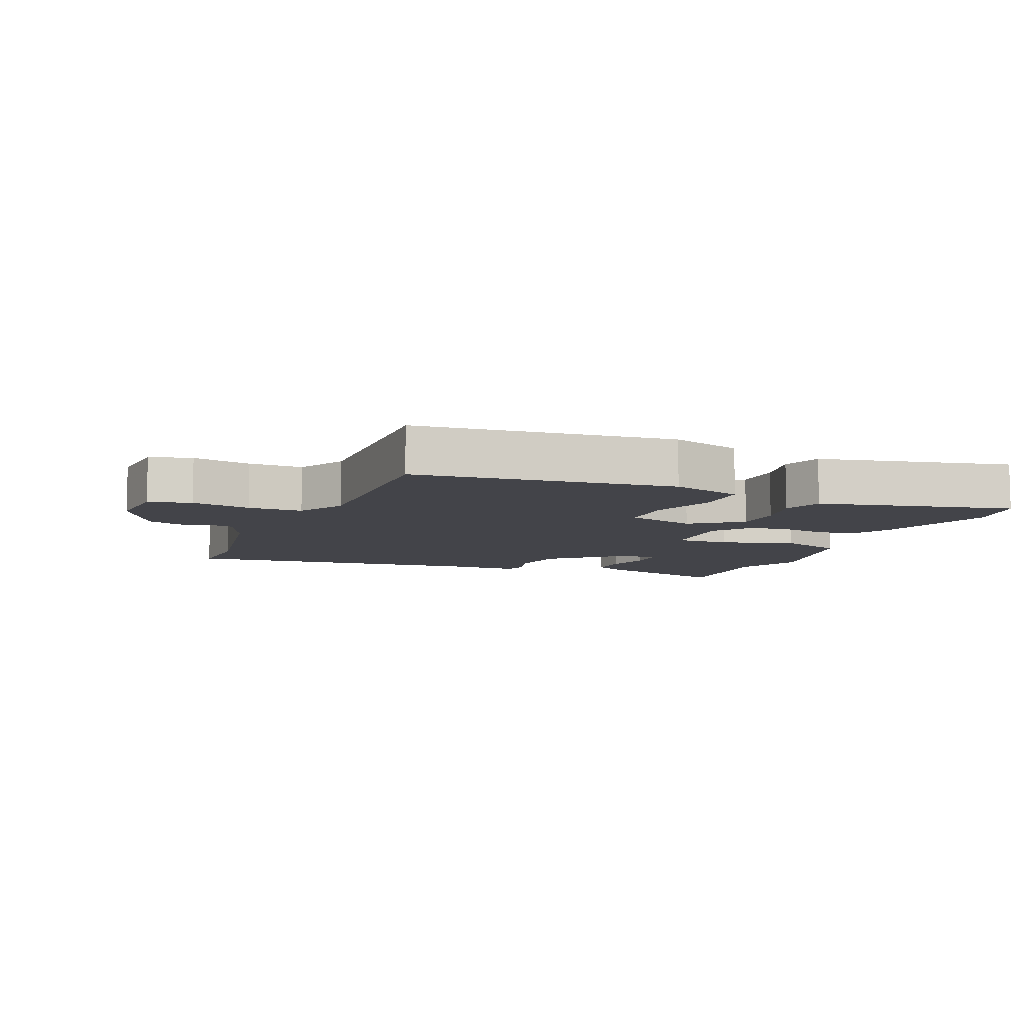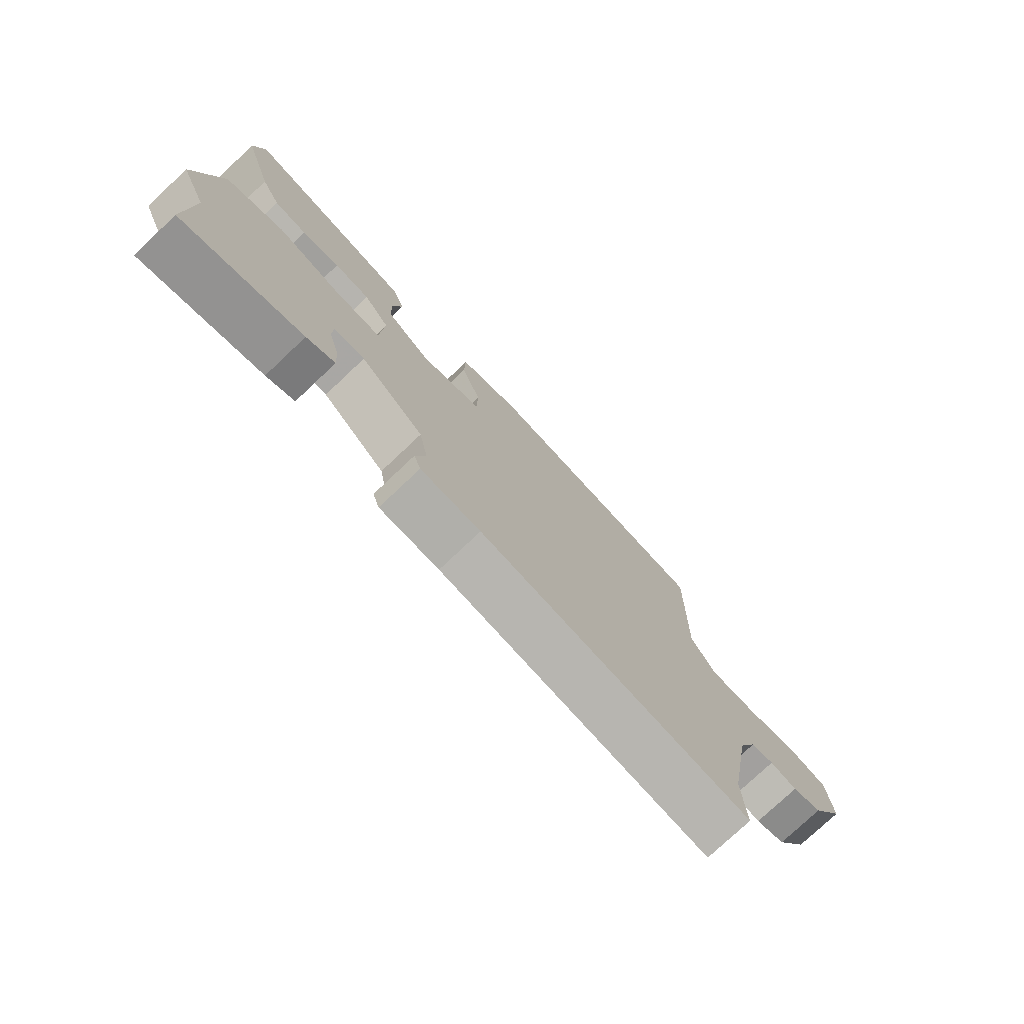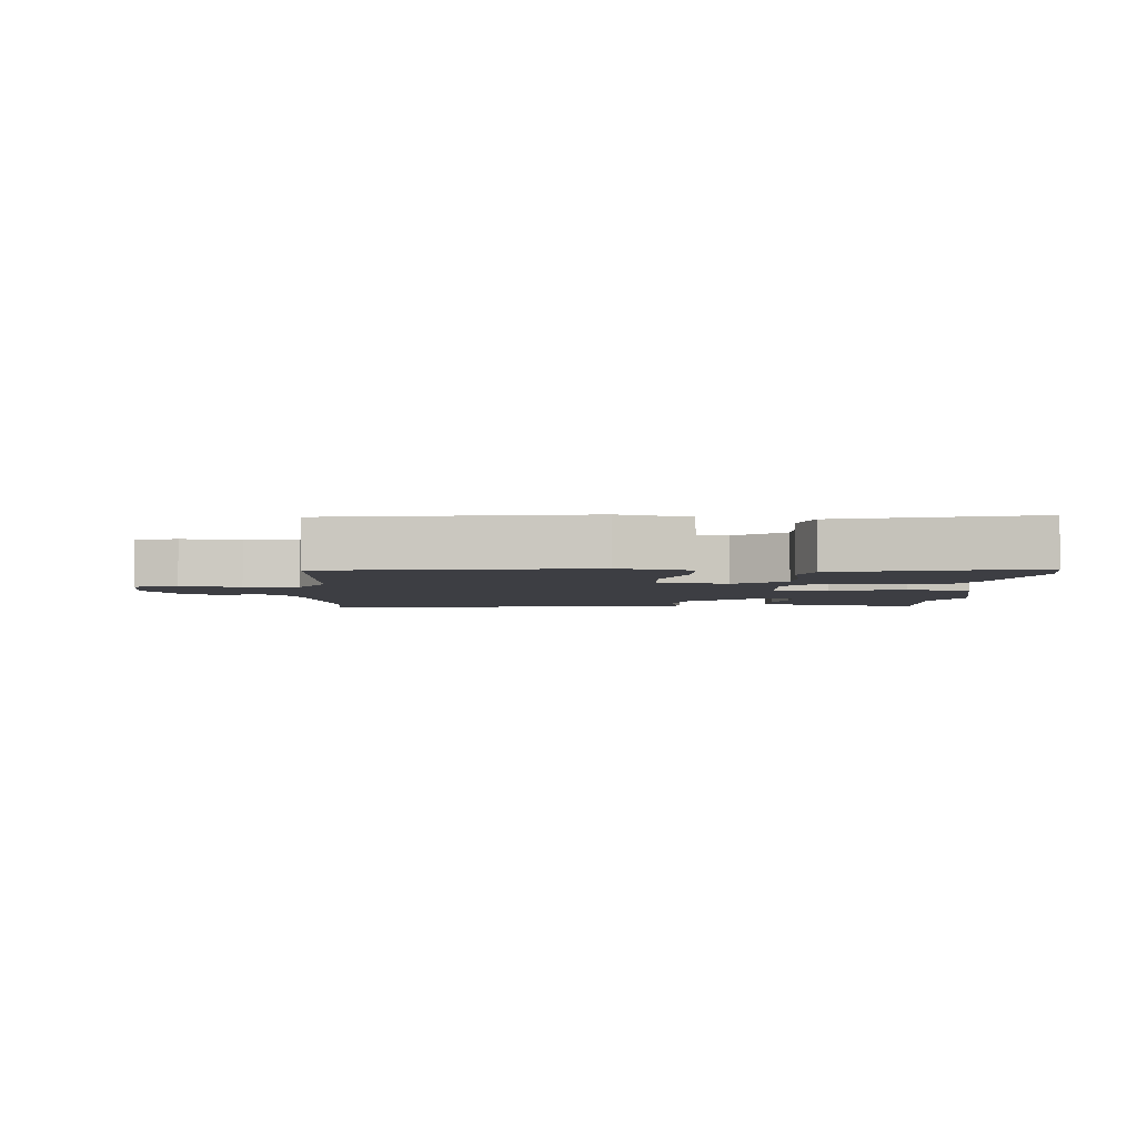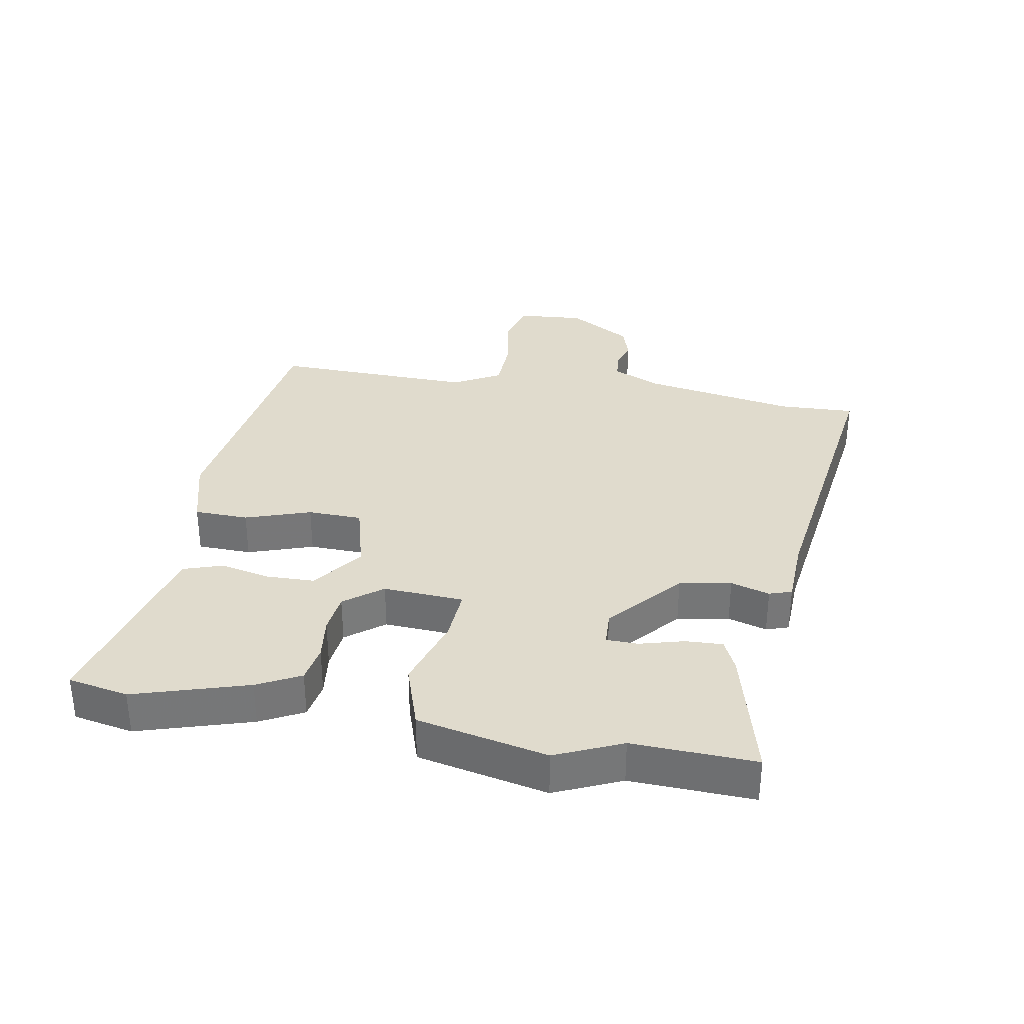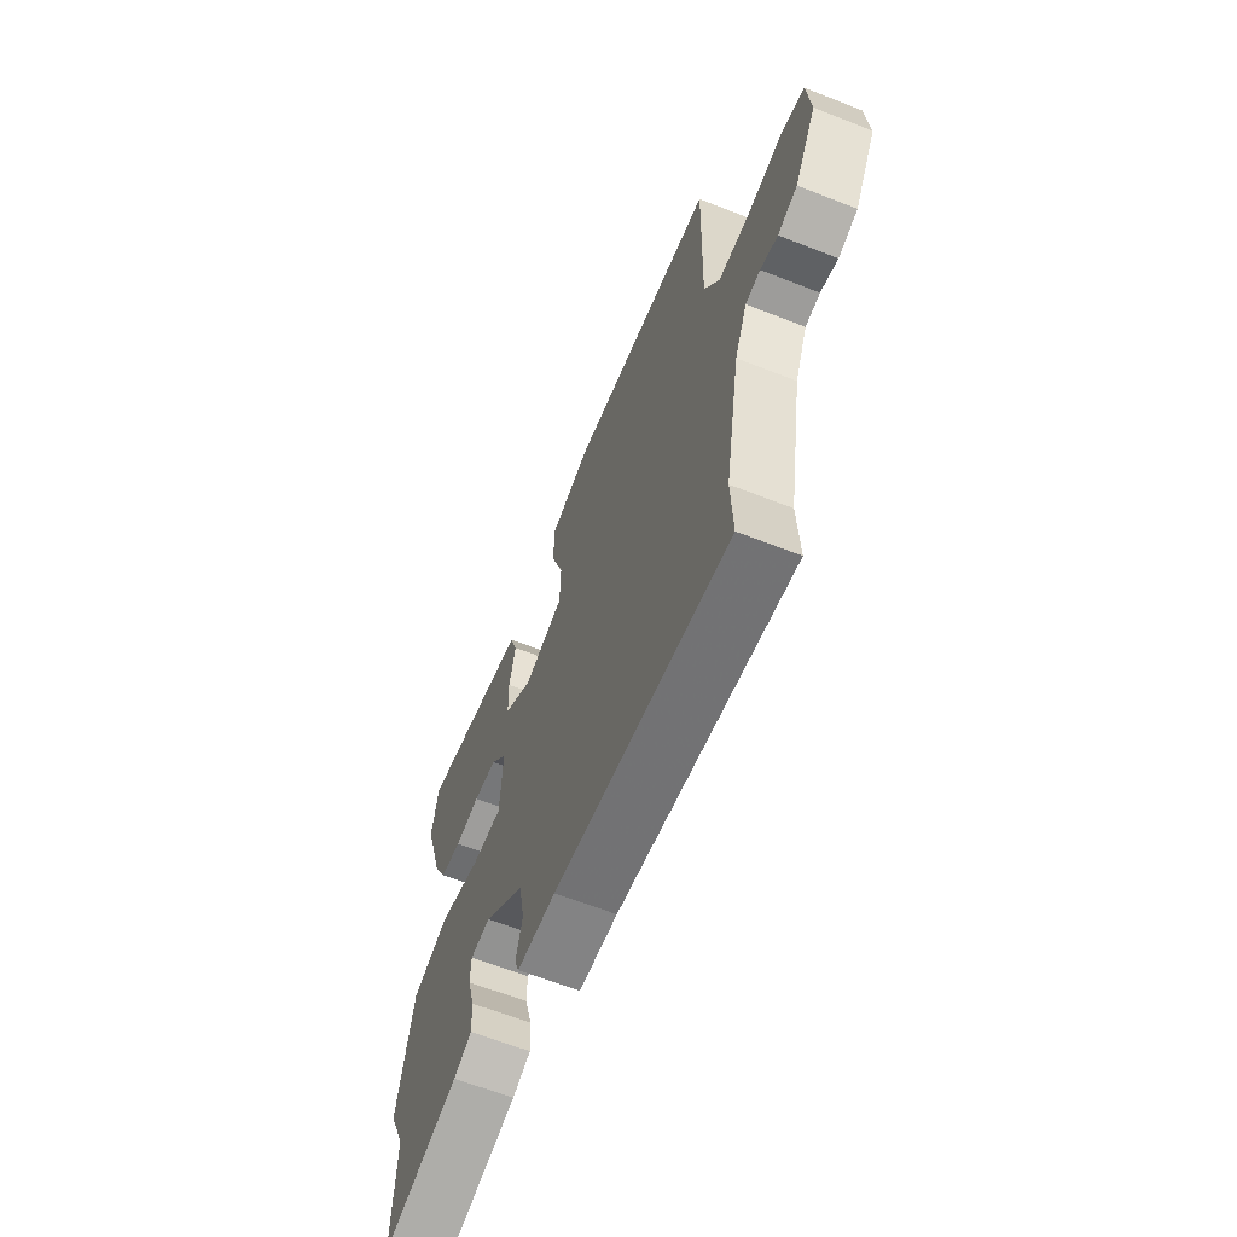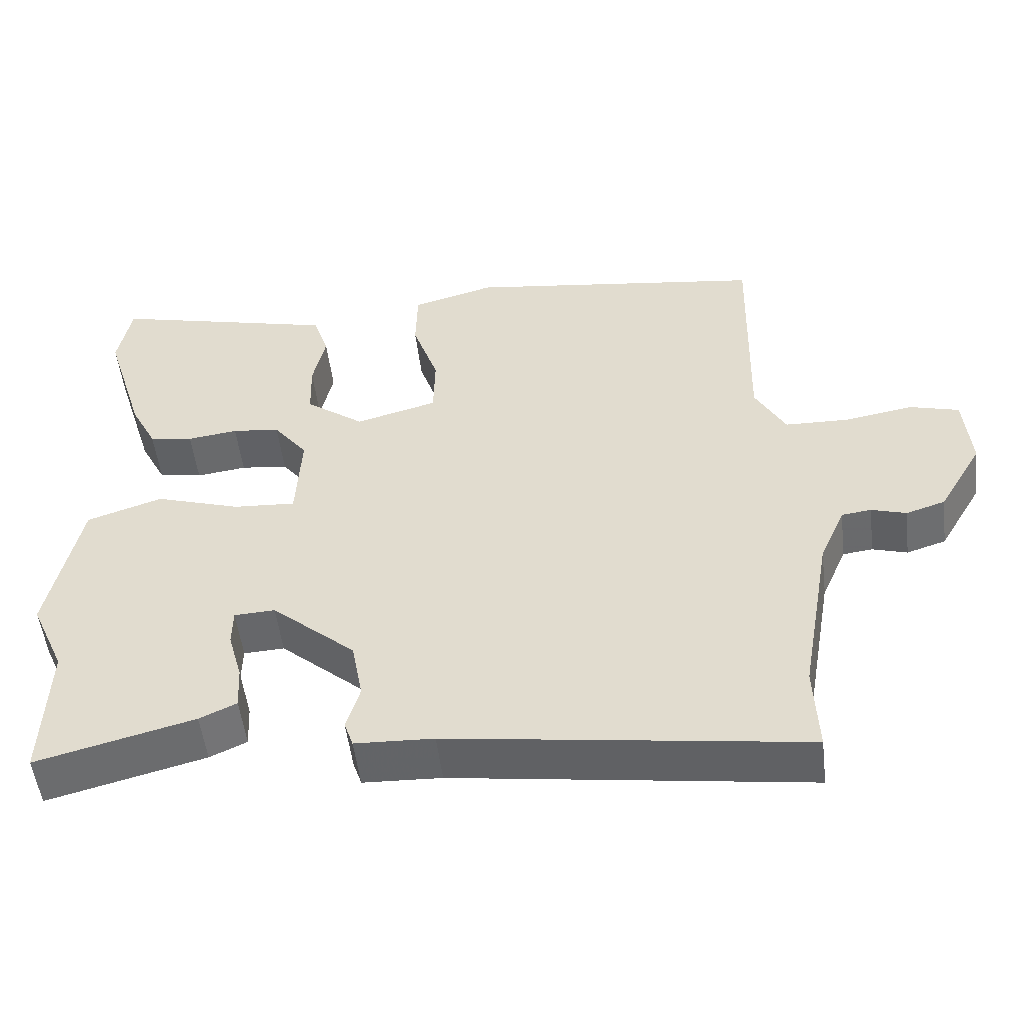
<metadata>
{"format":"obj","ext":"obj","renderer":"f3d","projection":"perspective","resolution":1024,"background":"white","views":[{"elev":-8.5,"azim":-22.9,"up":"+Y"},{"elev":-76.7,"azim":133.4,"up":"+Z"},{"elev":-3.7,"azim":-2.2,"up":"+Y"},{"elev":33.3,"azim":100.3,"up":"+Y"},{"elev":-63.2,"azim":-111.7,"up":"+Z"},{"elev":-51.6,"azim":-173.2,"up":"+Z"}]}
</metadata>
<code>
v -0.504 0.07 -0.592
v -0.499 0.07 -0.473
v -0.541 0.07 -0.234
v -0.575 0.07 -0.157
v -0.615 0.07 -0.152
v -0.662 0.07 -0.166
v -0.715 0.07 -0.149
v -0.774 0.07 -0.049
v -0.765 0.07 0.056
v -0.698 0.07 0.074
v -0.605 0.07 0.058
v -0.52 0.07 0.06
v -0.479 0.07 0.134
v -0.486 0.07 0.449
v -0.082 0.07 0.502
v 0.029 0.07 0.471
v 0.031 0.07 0.386
v -0.004 0.07 0.284
v -0.002 0.07 0.199
v 0.108 0.07 0.169
v 0.187 0.07 0.227
v 0.189 0.07 0.303
v 0.172 0.07 0.38
v 0.193 0.07 0.442
v 0.309 0.07 0.47
v 0.497 0.07 0.515
v 0.515 0.07 0.421
v 0.46 0.07 0.244
v 0.425 0.07 0.177
v 0.366 0.07 0.167
v 0.298 0.07 0.176
v 0.234 0.07 0.169
v 0.188 0.07 0.11
v 0.195 0.07 -0.016
v 0.279 0.07 -0.011
v 0.394 0.07 0.025
v 0.496 0.07 -0.009
v 0.539 0.07 -0.212
v 0.493 0.07 -0.315
v 0.5 0.07 -0.507
v 0.287 0.07 -0.452
v 0.237 0.07 -0.429
v 0.24 0.07 -0.37
v 0.259 0.07 -0.302
v 0.258 0.07 -0.252
v 0.203 0.07 -0.249
v 0.09 0.07 -0.346
v 0.075 0.07 -0.427
v 0.093 0.07 -0.488
v 0.081 0.07 -0.523
v -0.025 0.07 -0.527
v -0.504 0 -0.592
v -0.499 0 -0.473
v -0.541 0 -0.234
v -0.575 0 -0.157
v -0.615 0 -0.152
v -0.662 0 -0.166
v -0.715 0 -0.149
v -0.774 0 -0.049
v -0.765 0 0.056
v -0.698 0 0.074
v -0.605 0 0.058
v -0.52 0 0.06
v -0.479 0 0.134
v -0.486 0 0.449
v -0.082 0 0.502
v 0.029 0 0.471
v 0.031 0 0.386
v -0.004 0 0.284
v -0.002 0 0.199
v 0.108 0 0.169
v 0.187 0 0.227
v 0.189 0 0.303
v 0.172 0 0.38
v 0.193 0 0.442
v 0.309 0 0.47
v 0.497 0 0.515
v 0.515 0 0.421
v 0.46 0 0.244
v 0.425 0 0.177
v 0.366 0 0.167
v 0.298 0 0.176
v 0.234 0 0.169
v 0.188 0 0.11
v 0.195 0 -0.016
v 0.279 0 -0.011
v 0.394 0 0.025
v 0.496 0 -0.009
v 0.539 0 -0.212
v 0.493 0 -0.315
v 0.5 0 -0.507
v 0.287 0 -0.452
v 0.237 0 -0.429
v 0.24 0 -0.37
v 0.259 0 -0.302
v 0.258 0 -0.252
v 0.203 0 -0.249
v 0.09 0 -0.346
v 0.075 0 -0.427
v 0.093 0 -0.488
v 0.081 0 -0.523
v -0.025 0 -0.527
f 48 49 50 51
f 51 1 2
f 48 51 2
f 47 48 2
f 46 47 2 3
f 42 43 44
f 41 42 44
f 40 41 44
f 39 40 44
f 39 44 45
f 38 39 45
f 37 38 45
f 36 37 45
f 35 36 45
f 34 35 45 46
f 29 30 31
f 28 29 31
f 27 28 31
f 26 27 31
f 25 26 31
f 24 25 31
f 23 24 31
f 22 23 31
f 21 22 31 32
f 20 21 32 33
f 16 17 18
f 15 16 18
f 14 15 18
f 13 14 18
f 12 13 18 19
f 9 10 11
f 8 9 11
f 7 8 11
f 6 7 11
f 5 6 11
f 4 5 11 12
f 33 34 46
f 20 33 46
f 19 20 46
f 12 19 46
f 4 12 46
f 3 4 46
f 102 101 100 99
f 53 52 102
f 53 102 99
f 53 99 98
f 54 53 98 97
f 95 94 93
f 95 93 92
f 95 92 91
f 95 91 90
f 96 95 90
f 96 90 89
f 96 89 88
f 96 88 87
f 96 87 86
f 97 96 86 85
f 82 81 80
f 82 80 79
f 82 79 78
f 82 78 77
f 82 77 76
f 82 76 75
f 82 75 74
f 82 74 73
f 83 82 73 72
f 84 83 72 71
f 69 68 67
f 69 67 66
f 69 66 65
f 69 65 64
f 70 69 64 63
f 62 61 60
f 62 60 59
f 62 59 58
f 62 58 57
f 62 57 56
f 63 62 56 55
f 97 85 84
f 97 84 71
f 97 71 70
f 97 70 63
f 97 63 55
f 97 55 54
f 1 52 53 2
f 2 53 54 3
f 3 54 55 4
f 4 55 56 5
f 5 56 57 6
f 6 57 58 7
f 7 58 59 8
f 8 59 60 9
f 9 60 61 10
f 10 61 62 11
f 11 62 63 12
f 12 63 64 13
f 13 64 65 14
f 14 65 66 15
f 15 66 67 16
f 16 67 68 17
f 17 68 69 18
f 18 69 70 19
f 19 70 71 20
f 20 71 72 21
f 21 72 73 22
f 22 73 74 23
f 23 74 75 24
f 24 75 76 25
f 25 76 77 26
f 26 77 78 27
f 27 78 79 28
f 28 79 80 29
f 29 80 81 30
f 30 81 82 31
f 31 82 83 32
f 32 83 84 33
f 33 84 85 34
f 34 85 86 35
f 35 86 87 36
f 36 87 88 37
f 37 88 89 38
f 38 89 90 39
f 39 90 91 40
f 40 91 92 41
f 41 92 93 42
f 42 93 94 43
f 43 94 95 44
f 44 95 96 45
f 45 96 97 46
f 46 97 98 47
f 47 98 99 48
f 48 99 100 49
f 49 100 101 50
f 50 101 102 51
f 51 102 52 1

</code>
